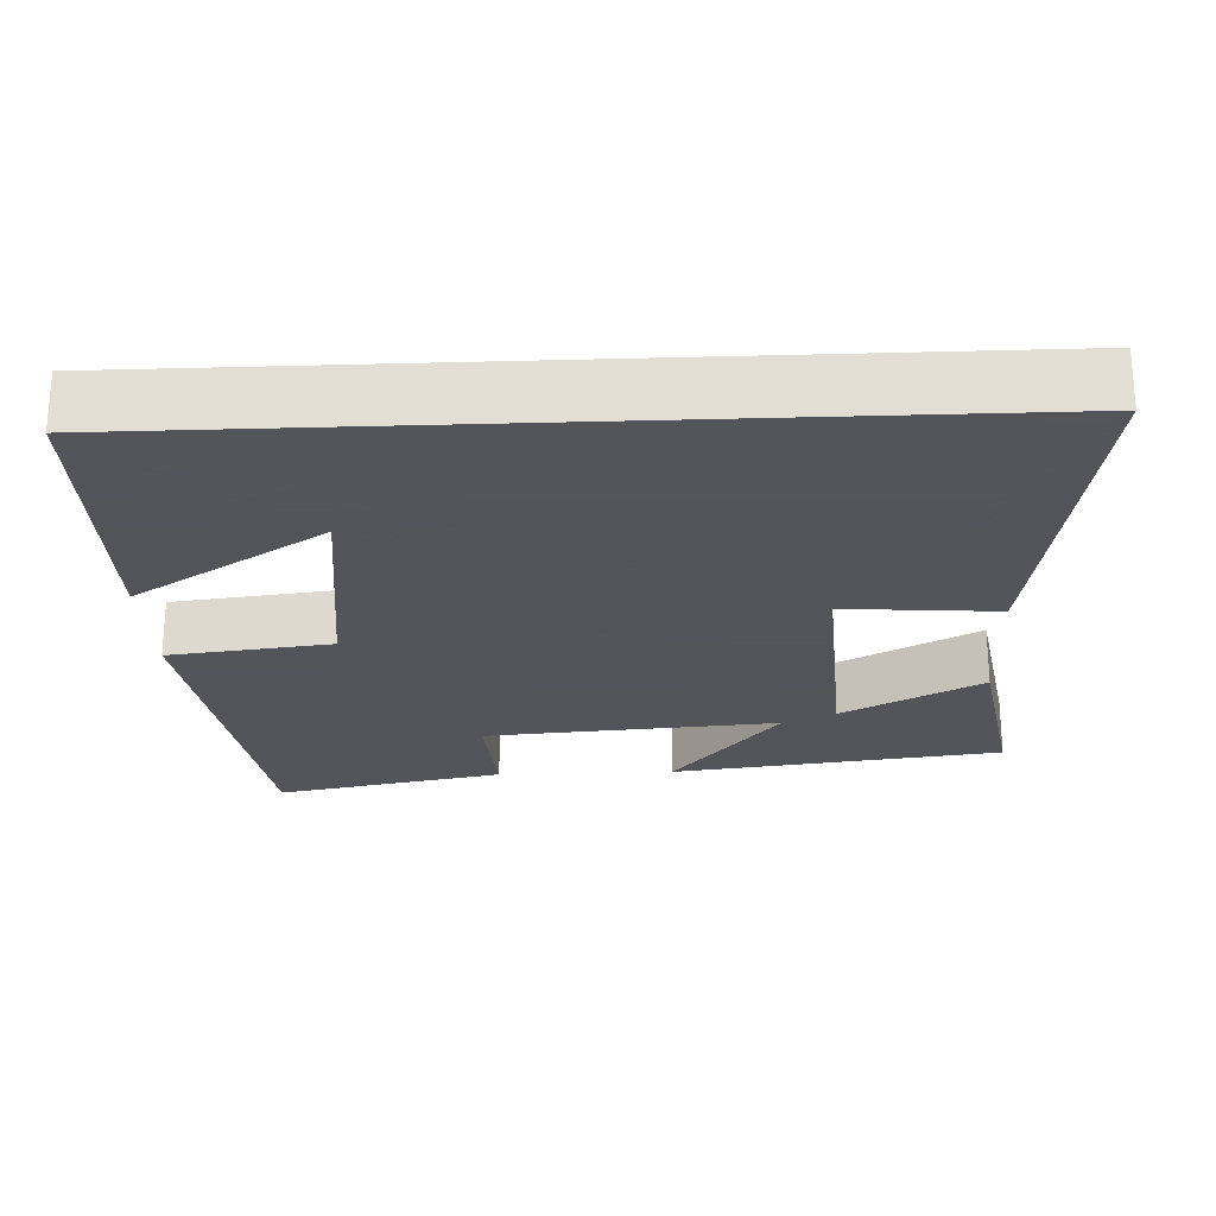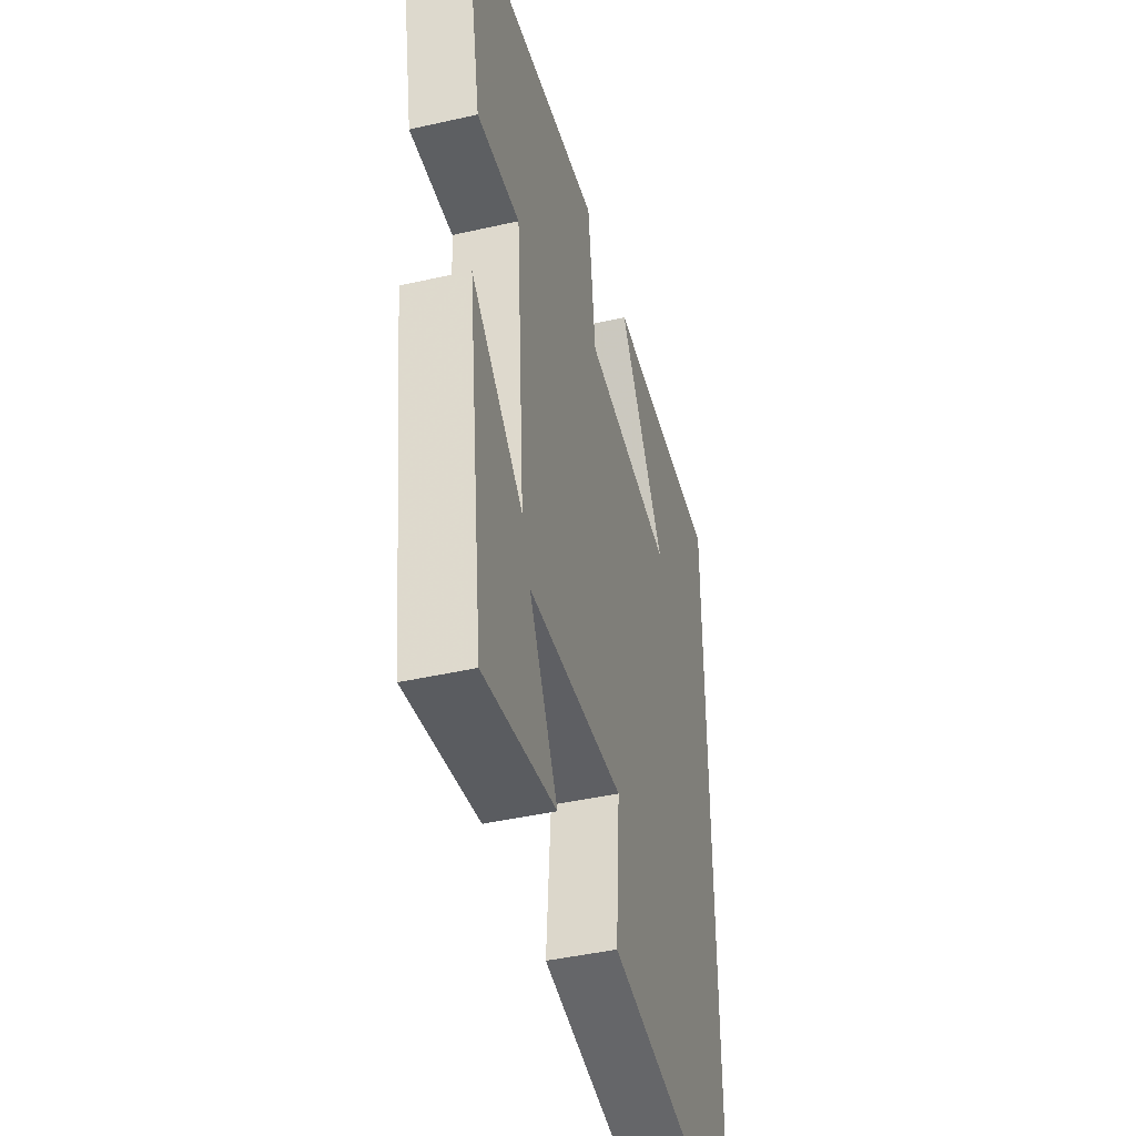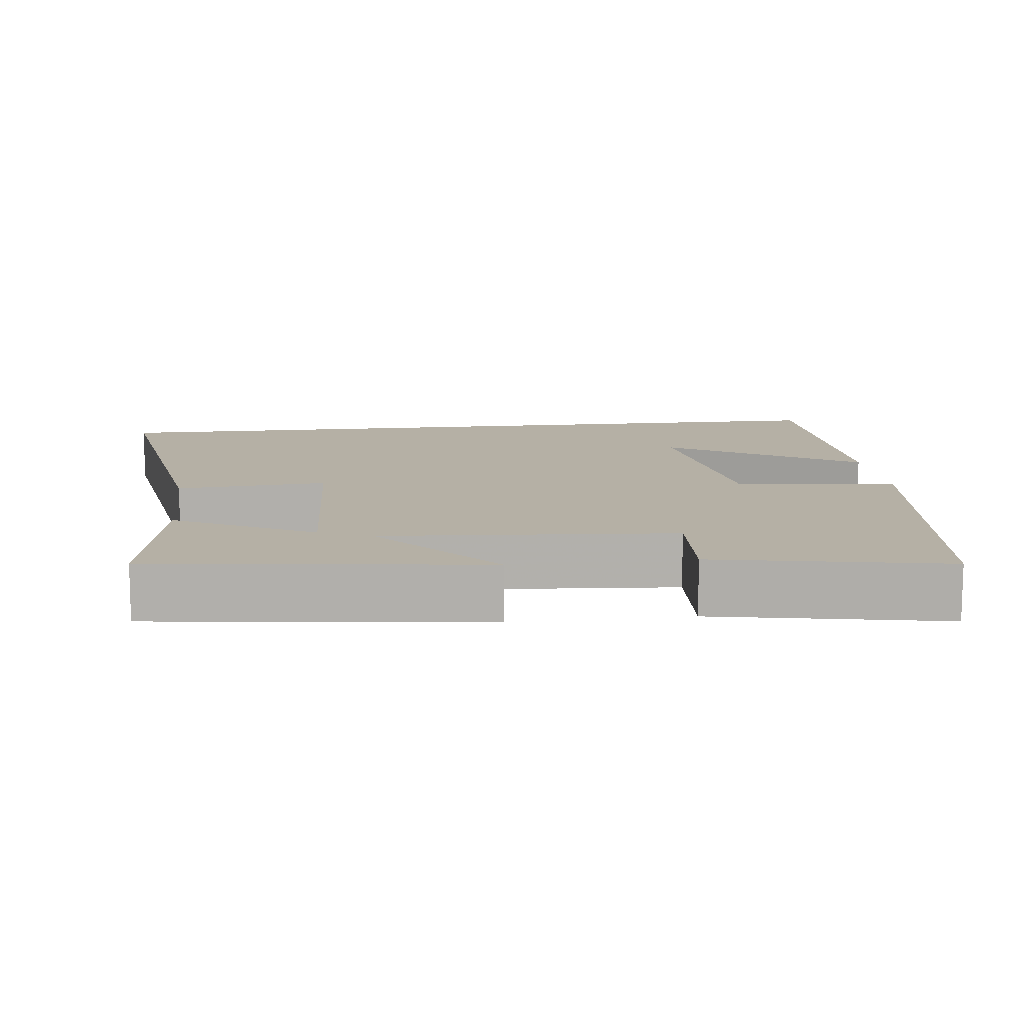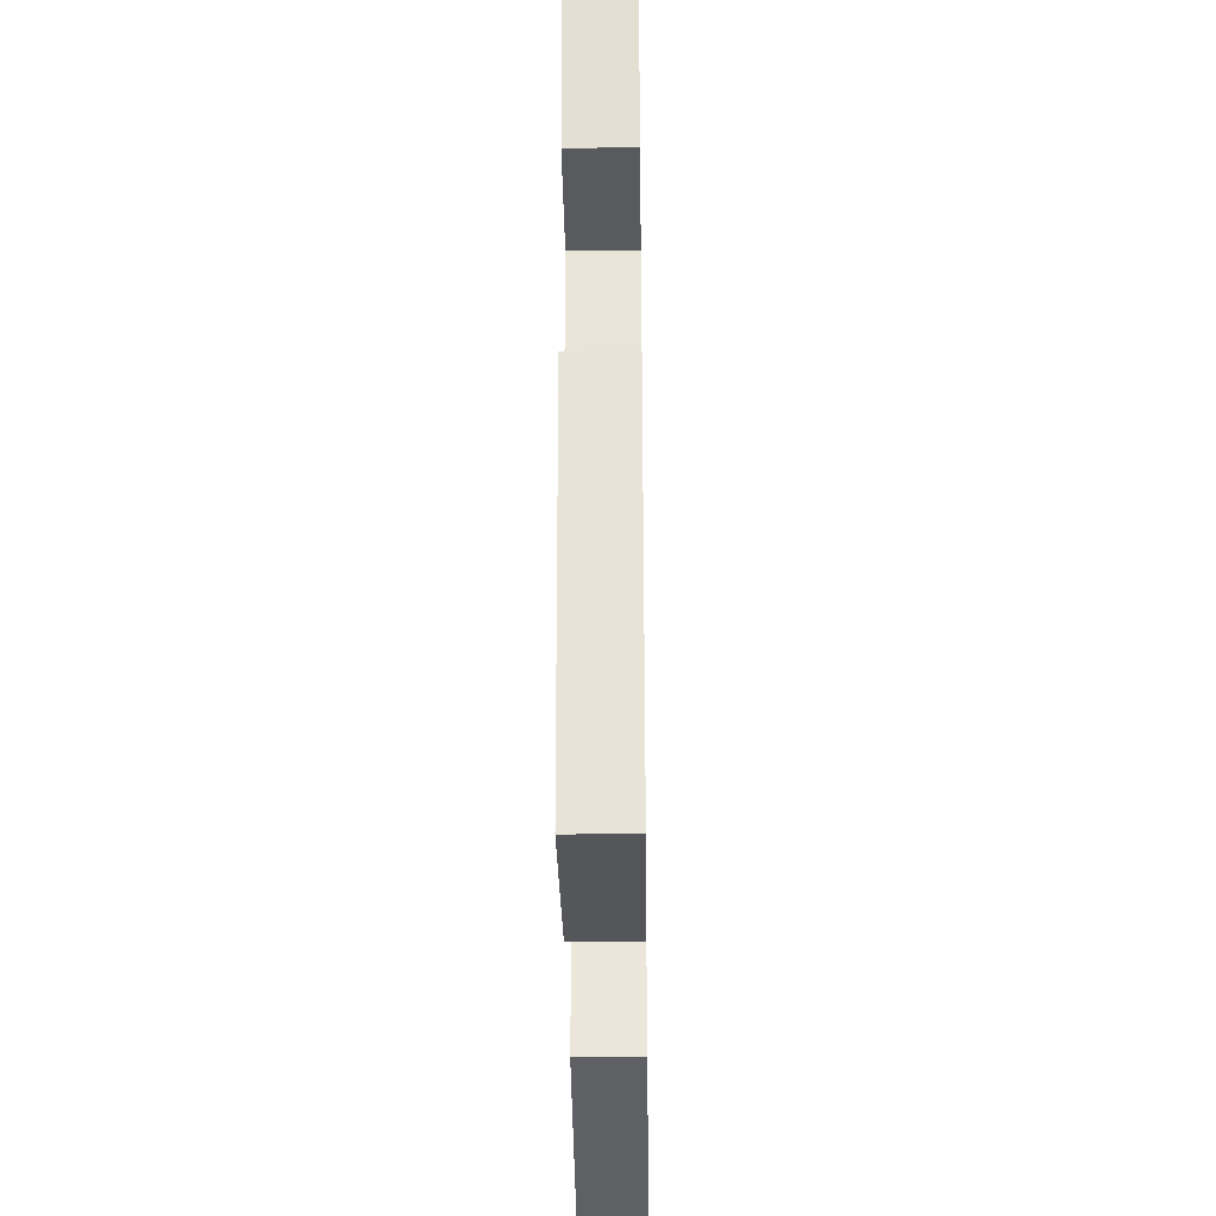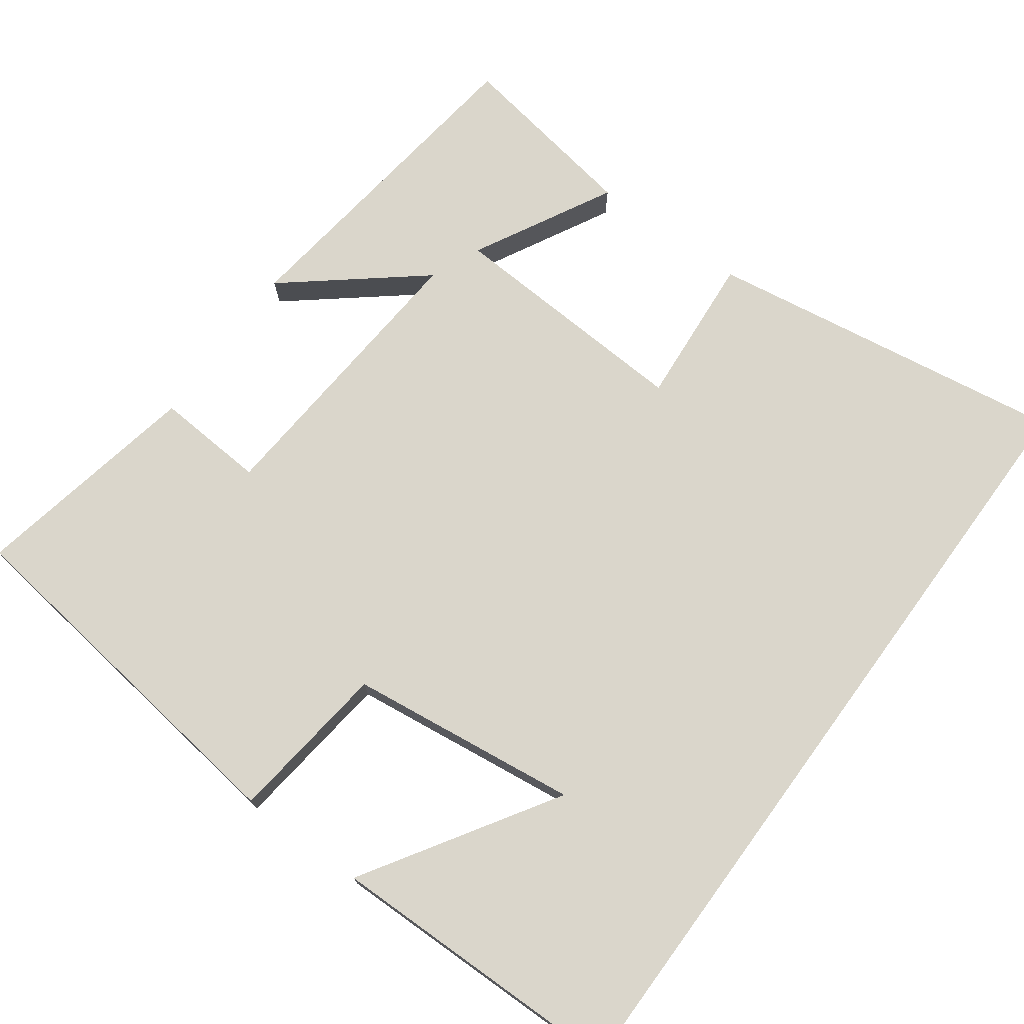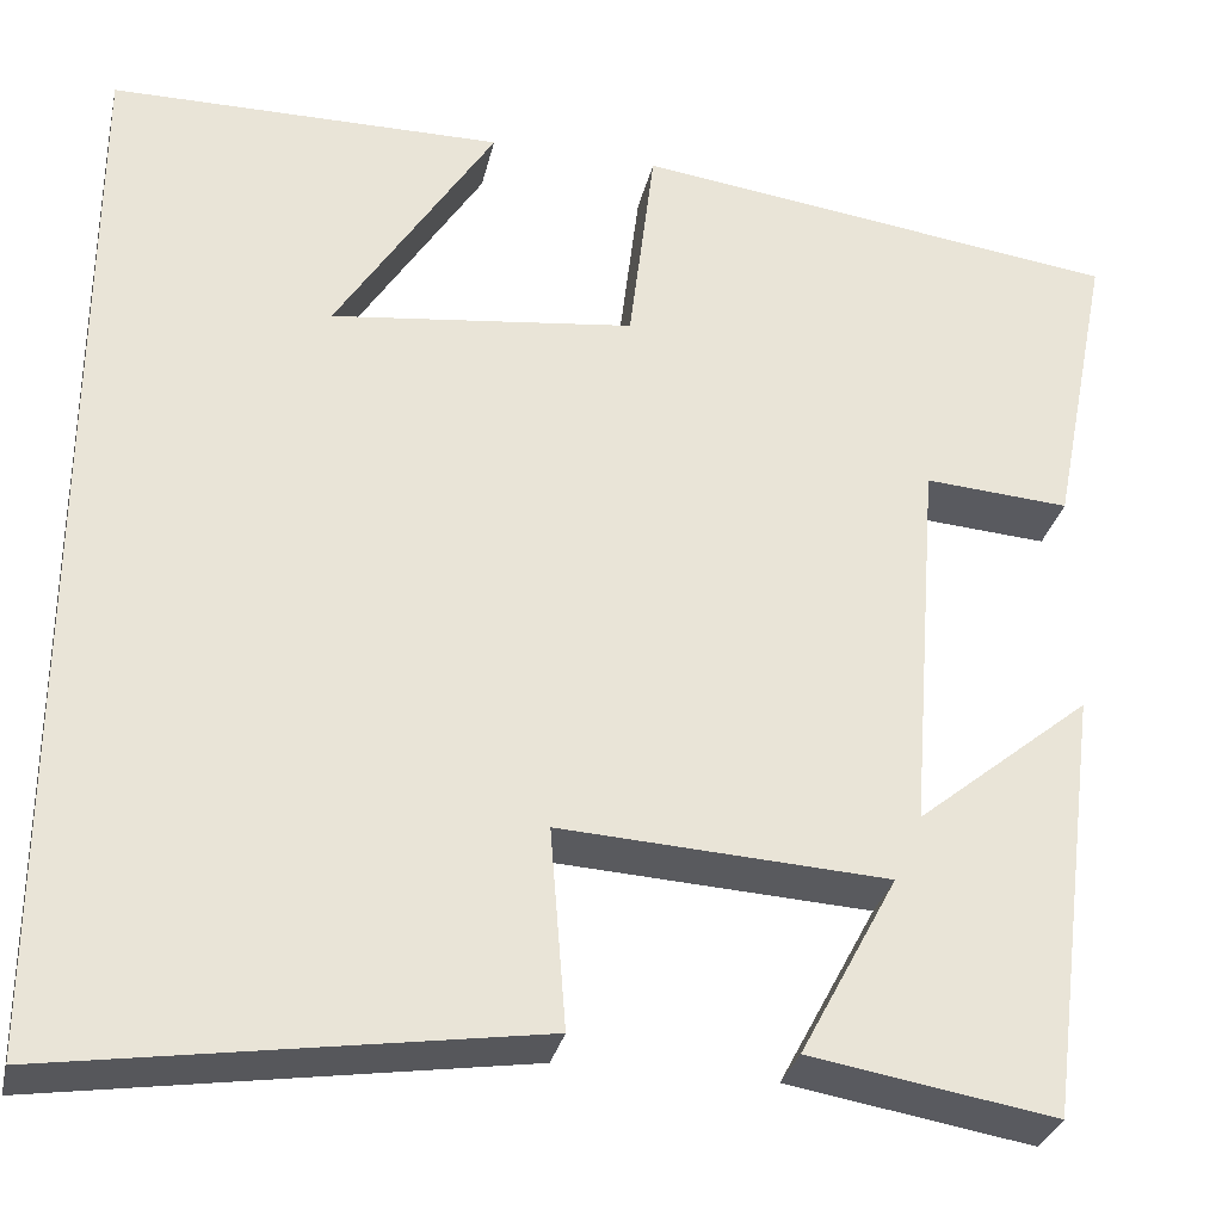
<metadata>
{"format":"obj","ext":"obj","renderer":"f3d","projection":"perspective","resolution":1024,"background":"white","views":[{"elev":-23.9,"azim":92.5,"up":"+Y"},{"elev":-43.7,"azim":-75.0,"up":"+Z"},{"elev":11.7,"azim":-96.8,"up":"+Y"},{"elev":-35.1,"azim":-89.2,"up":"+Z"},{"elev":73.9,"azim":36.2,"up":"+Y"},{"elev":-31.0,"azim":167.2,"up":"+Z"}]}
</metadata>
<code>
v -0.444 0.07 -0.541
v -0.5 0.07 -0.103
v -0.324 0.07 -0.247
v -0.354 0.07 0.141
v -0.5 0.07 0.131
v -0.56 0.07 0.436
v -0.068 0.07 0.5
v -0.042 0.07 0.285
v 0.264 0.07 0.247
v 0.104 0.07 0.5
v 0.5 0.07 0.496
v 0.5 0.07 -0.574
v 0.019 0.07 -0.5
v 0.035 0.07 -0.298
v -0.295 0.07 -0.316
v -0.197 0.07 -0.5
v -0.444 0 -0.541
v -0.5 0 -0.103
v -0.324 0 -0.247
v -0.354 0 0.141
v -0.5 0 0.131
v -0.56 0 0.436
v -0.068 0 0.5
v -0.042 0 0.285
v 0.264 0 0.247
v 0.104 0 0.5
v 0.5 0 0.496
v 0.5 0 -0.574
v 0.019 0 -0.5
v 0.035 0 -0.298
v -0.295 0 -0.316
v -0.197 0 -0.5
f 15 16 1 2
f 11 12 13 14
f 9 10 11
f 9 11 14
f 8 9 14 15
f 6 7 8
f 5 6 8
f 4 5 8
f 3 4 8 15
f 2 3 15
f 18 17 32 31
f 30 29 28 27
f 27 26 25
f 30 27 25
f 31 30 25 24
f 24 23 22
f 24 22 21
f 24 21 20
f 31 24 20 19
f 31 19 18
f 1 17 18 2
f 2 18 19 3
f 3 19 20 4
f 4 20 21 5
f 5 21 22 6
f 6 22 23 7
f 7 23 24 8
f 8 24 25 9
f 9 25 26 10
f 10 26 27 11
f 11 27 28 12
f 12 28 29 13
f 13 29 30 14
f 14 30 31 15
f 15 31 32 16
f 16 32 17 1

</code>
